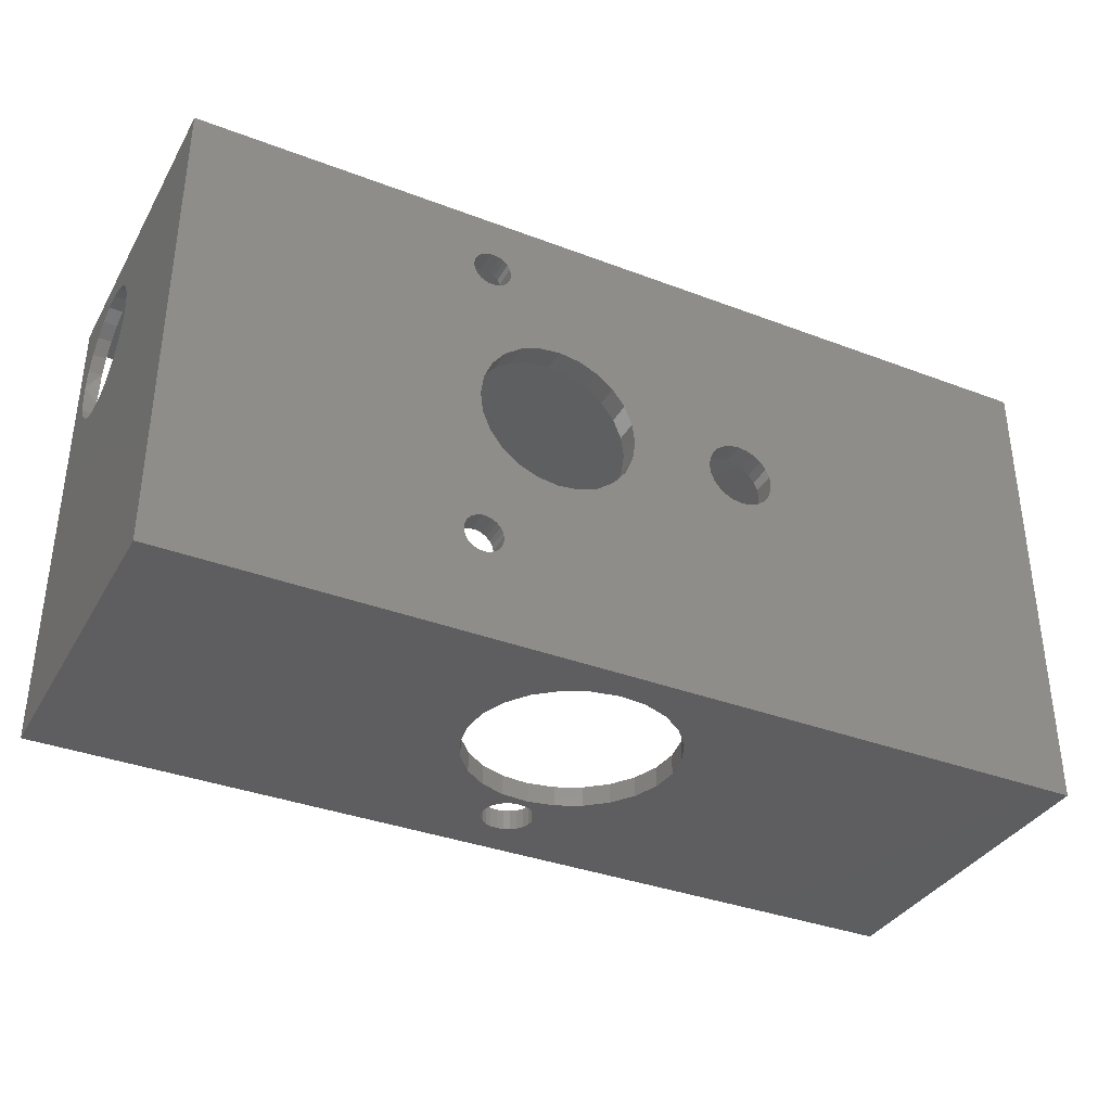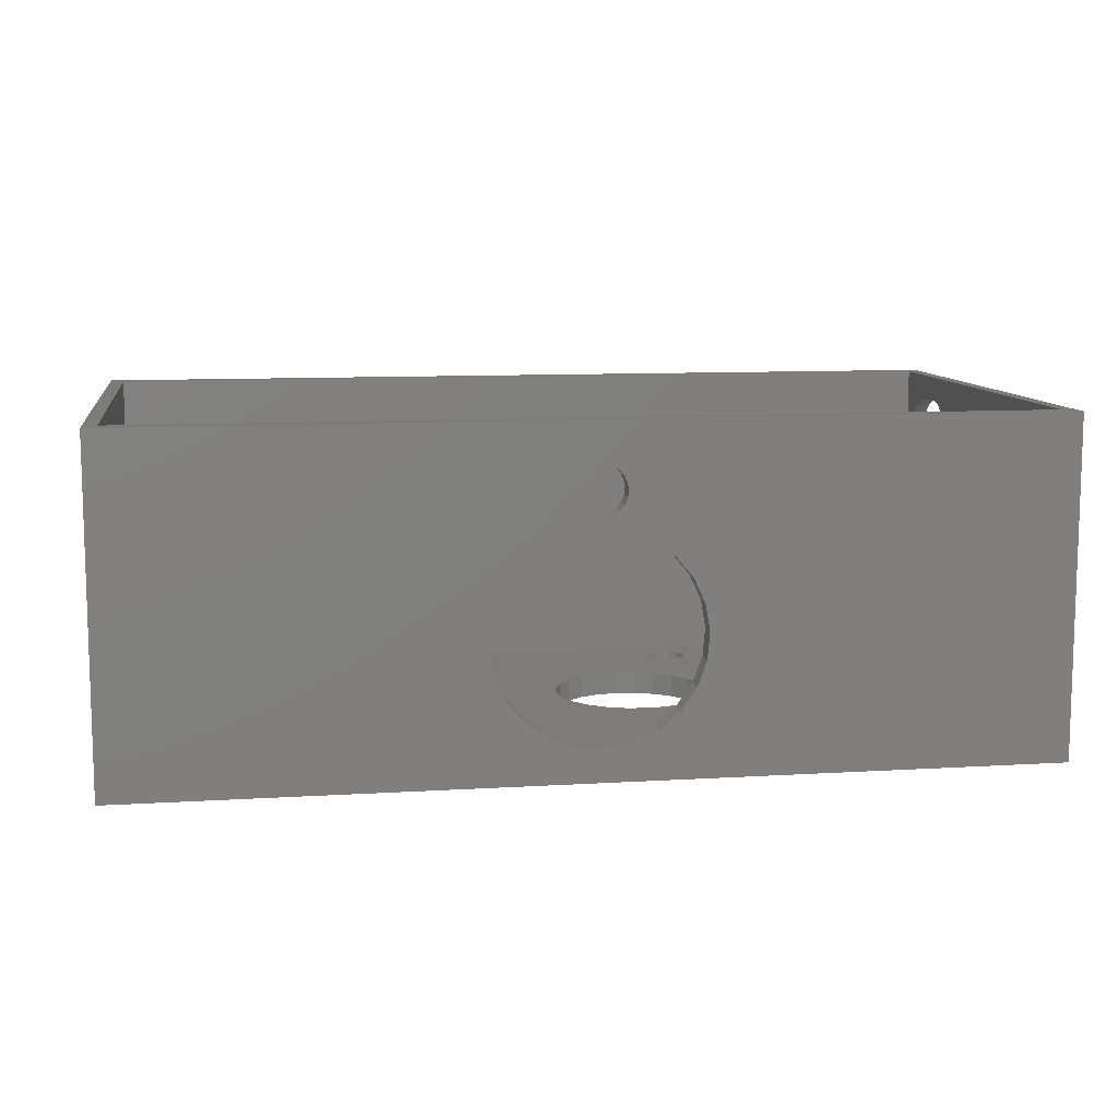
<metadata>
{"format":"stl","ext":"stl","renderer":"f3d","projection":"perspective","resolution":1024,"background":"white","views":[{"elev":-35.9,"azim":153.5,"up":"+Y"},{"elev":9.9,"azim":-9.0,"up":"+Z"}]}
</metadata>
<code>
# stl→obj: 367 verts, 755 faces
v 1.395 1.265 0.3214
v 1.371 1.234 0.4214
v 1.371 1.234 0.3214
v 1.395 1.265 0.4214
v 1.538 1.304 0.4214
v 1.5 1.309 0.3214
v 1.538 1.304 0.3214
v 1.5 1.309 0.4214
v 1.462 1.016 0.4214
v 1.5 1.011 0.3214
v 1.462 1.016 0.3214
v 1.5 1.011 0.4214
v 1.605 1.265 0.4214
v 1.629 1.234 0.3214
v 1.629 1.234 0.4214
v 1.605 1.265 0.3214
v 4 2.121 0.3214
v 4 1.48 1.21
v 4 0 0.3214
v 1.574 1.031 0.4214
v 1.605 1.055 0.3214
v 1.574 1.031 0.3214
v 1.605 1.055 0.4214
v 1.574 1.289 0.4214
v 1.574 1.289 0.3214
v 1.644 1.198 0.3214
v 1.644 1.198 0.4214
v 1.371 1.086 0.3214
v 1.395 1.055 0.4214
v 1.395 1.055 0.3214
v 1.371 1.086 0.4214
v 1.426 1.031 0.4214
v 1.426 1.031 0.3214
v 1.462 1.304 0.4214
v 1.426 1.289 0.3214
v 1.462 1.304 0.3214
v 1.426 1.289 0.4214
v 1.649 1.16 0.4214
v 1.644 1.121 0.3214
v 1.644 1.121 0.4214
v 1.649 1.16 0.3214
v 1.356 1.198 0.4214
v 1.356 1.198 0.3214
v 1.629 1.086 0.4214
v 1.629 1.086 0.3214
v 1.538 1.016 0.4214
v 1.538 1.016 0.3214
v 1.356 1.121 0.3214
v 1.356 1.121 0.4214
v 1.351 1.16 0.3214
v 1.351 1.16 0.4214
v 4 0 1.8
v 4 0.9 1.8
v 4 1.439 1.277
v 4 1.417 1.352
v 4 1.415 1.43
v 4 1.539 1.155
v 4 1.606 1.119
v 4 1.682 1.101
v 4 1.76 1.103
v 4 1.835 1.125
v 4 1.902 1.166
v 4 1.956 1.223
v 4 1.994 1.291
v 4 2.012 1.368
v 4 1.667 1.695
v 4 2.121 1.8
v 4 1.591 1.673
v 4 1.525 1.632
v 4 1.471 1.575
v 4 1.433 1.506
v 4 1.745 1.697
v 4 1.821 1.679
v 4 1.89 1.642
v 4 1.947 1.588
v 4 1.988 1.521
v 4 2.01 1.446
v 3.94 2.033 1.8
v 2 0.08775 0.4214
v 2.02 0.08775 0.4649
v 3.94 0.08775 0.4214
v 2 0.08775 0.4667
v 0.06 0.08775 0.4214
v 1.792 0.08775 0.5156
v 1.696 0.08775 0.5831
v 0.06 0.08775 1.8
v 1.903 0.08775 0.4753
v 1.621 0.08775 0.6731
v 1.571 0.08775 0.7796
v 1.551 0.08775 0.8954
v 1.561 0.08775 1.012
v 1.602 0.08775 1.123
v 1.669 0.08775 1.219
v 1.759 0.08775 1.294
v 1.866 0.08775 1.344
v 1.981 0.08775 1.364
v 1.973 0.08775 1.405
v 2.002 0.08775 1.402
v 2 0.08775 1.402
v 1.945 0.08775 1.416
v 1.922 0.08775 1.433
v 1.903 0.08775 1.456
v 1.892 0.08775 1.483
v 1.887 0.08775 1.513
v 1.891 0.08775 1.542
v 1.901 0.08775 1.569
v 1.919 0.08775 1.593
v 1.942 0.08775 1.611
v 1.969 0.08775 1.623
v 1.998 0.08775 1.627
v 2.242 0.08775 0.5348
v 3.94 0.08775 1.8
v 2.135 0.08775 0.4852
v 2.332 0.08775 0.6102
v 2.399 0.08775 0.7063
v 2.44 0.08775 0.8167
v 2.45 0.08775 0.9337
v 2.43 0.08775 1.049
v 2.38 0.08775 1.156
v 2.305 0.08775 1.246
v 2.209 0.08775 1.313
v 2.098 0.08775 1.354
v 2.031 0.08775 1.406
v 2.058 0.08775 1.418
v 2.081 0.08775 1.436
v 2.099 0.08775 1.46
v 2.109 0.08775 1.487
v 2.113 0.08775 1.516
v 2.108 0.08775 1.545
v 2.097 0.08775 1.572
v 2.078 0.08775 1.596
v 2.055 0.08775 1.613
v 2.027 0.08775 1.624
v 2 0.08775 1.627
v 2.02 0 0.4649
v 0 0 0.3214
v 2.135 0 0.4852
v 2.242 0 0.5348
v 2.332 0 0.6102
v 2.399 0 0.7063
v 2.44 0 0.8167
v 2.45 0 0.9337
v 2.43 0 1.049
v 2.38 0 1.156
v 2.305 0 1.246
v 2.209 0 1.313
v 2.098 0 1.354
v 1.981 0 1.364
v 2.031 0 1.406
v 2.002 0 1.402
v 2.058 0 1.418
v 2.081 0 1.436
v 2.099 0 1.46
v 2.109 0 1.487
v 2.113 0 1.516
v 2.108 0 1.545
v 2.097 0 1.572
v 2.078 0 1.596
v 2.055 0 1.613
v 2.027 0 1.624
v 1.998 0 1.627
v 1.696 0 0.5831
v 0 0 1.8
v 1.792 0 0.5156
v 1.903 0 0.4753
v 1.621 0 0.6731
v 1.571 0 0.7796
v 1.551 0 0.8954
v 1.561 0 1.012
v 1.602 0 1.123
v 1.669 0 1.219
v 1.759 0 1.294
v 1.866 0 1.344
v 1.973 0 1.405
v 1.945 0 1.416
v 1.922 0 1.433
v 1.903 0 1.456
v 1.892 0 1.483
v 1.887 0 1.513
v 1.891 0 1.542
v 1.901 0 1.569
v 1.919 0 1.593
v 1.942 0 1.611
v 1.969 0 1.623
v 3.94 0.9 1.8
v 3.94 1.835 1.125
v 3.94 1.76 1.103
v 3.94 2.033 1.721
v 3.94 2.054 1.39
v 3.94 2.033 1.457
v 3.94 2.061 1.368
v 3.94 1.439 1.277
v 3.94 1.48 1.21
v 3.94 1.539 1.155
v 3.94 1.947 1.588
v 3.94 1.988 1.521
v 3.94 1.525 1.632
v 3.94 1.591 1.673
v 3.94 1.471 1.575
v 3.94 1.682 1.101
v 3.94 1.415 1.43
v 3.94 1.417 1.352
v 3.94 1.821 1.679
v 3.94 1.89 1.642
v 0.06038 2.033 0.4214
v 2.588 0.4795 0.4214
v 2.602 0.9117 0.4214
v 2.53 0.8556 0.4214
v 2.594 0.501 0.4214
v 2.604 0.5204 0.4214
v 2.657 0.9846 0.4214
v 2.62 0.5363 0.4214
v 2.639 0.5477 0.4214
v 2.66 0.5538 0.4214
v 2.691 1.069 0.4214
v 2.682 0.5541 0.4214
v 2.704 0.5487 0.4214
v 2.703 1.16 0.4214
v 2.599 1.407 0.4214
v 2.579 1.839 0.4214
v 2.526 1.462 0.4214
v 2.584 1.817 0.4214
v 2.595 1.798 0.4214
v 2.611 1.782 0.4214
v 2.655 1.335 0.4214
v 2.63 1.771 0.4214
v 2.652 1.765 0.4214
v 2.674 1.765 0.4214
v 2.69 1.25 0.4214
v 2.695 1.771 0.4214
v 2.715 1.782 0.4214
v 2.723 0.5379 0.4214
v 2.73 1.798 0.4214
v 2.739 0.5225 0.4214
v 2.741 1.817 0.4214
v 2.751 0.5034 0.4214
v 2.747 1.839 0.4214
v 2.747 1.861 0.4214
v 2.015 1.064 0.4214
v 2.003 1.155 0.4214
v 2.051 0.9803 0.4214
v 2.107 0.9082 0.4214
v 2.606 0.4169 0.4214
v 2.622 0.4015 0.4214
v 2.641 0.3907 0.4214
v 2.663 0.3852 0.4214
v 2.18 0.8531 0.4214
v 2.222 0.8359 0.4214
v 2.265 0.8187 0.4214
v 2.355 0.8074 0.4214
v 2.595 0.4359 0.4214
v 2.446 0.82 0.4214
v 2.589 0.4573 0.4214
v 2.685 0.3856 0.4214
v 2.706 0.3917 0.4214
v 2.725 0.403 0.4214
v 2.741 0.419 0.4214
v 2.752 0.4384 0.4214
v 2.757 0.4599 0.4214
v 2.652 1.934 0.4214
v 3.94 2.033 0.4214
v 2.63 1.928 0.4214
v 2.611 1.917 0.4214
v 2.595 1.901 0.4214
v 2.104 1.403 0.4214
v 2.048 1.33 0.4214
v 2.014 1.246 0.4214
v 2.176 1.459 0.4214
v 2.26 1.495 0.4214
v 2.35 1.507 0.4214
v 2.584 1.882 0.4214
v 2.441 1.496 0.4214
v 2.579 1.861 0.4214
v 2.674 1.934 0.4214
v 2.695 1.928 0.4214
v 2.715 1.917 0.4214
v 2.73 1.901 0.4214
v 2.741 1.882 0.4214
v 2.757 0.4821 0.4214
v 0.06 0.9 1.8
v 0.06038 2.033 1.8
v 3.94 1.433 1.506
v 0.000378 2.121 1.8
v 0 0.9 1.8
v 3.94 1.956 1.223
v 3.94 1.902 1.166
v 3.94 1.606 1.119
v 3.94 1.667 1.695
v 0.000378 2.121 0.3214
v 3.94 2.01 1.446
v 3.94 2.012 1.368
v 3.94 1.994 1.291
v 3.94 2.068 1.346
v 3.94 1.103 1.8
v 3.94 2.033 1.061
v 2.63 1.928 0.3214
v 2.652 1.934 0.3214
v 2.611 1.917 0.3214
v 2.595 1.901 0.3214
v 2.104 1.403 0.3214
v 2.048 1.33 0.3214
v 2.014 1.246 0.3214
v 2.003 1.155 0.3214
v 2.176 1.459 0.3214
v 2.26 1.495 0.3214
v 2.35 1.507 0.3214
v 2.584 1.882 0.3214
v 2.441 1.496 0.3214
v 2.579 1.861 0.3214
v 2.526 1.462 0.3214
v 2.579 1.839 0.3214
v 2.674 1.934 0.3214
v 2.695 1.928 0.3214
v 2.715 1.917 0.3214
v 2.73 1.901 0.3214
v 2.741 1.882 0.3214
v 2.747 1.861 0.3214
v 2.751 0.5034 0.3214
v 2.757 0.4821 0.3214
v 2.757 0.4599 0.3214
v 2.641 0.3907 0.3214
v 2.622 0.4015 0.3214
v 2.606 0.4169 0.3214
v 2.107 0.9082 0.3214
v 2.051 0.9803 0.3214
v 2.015 1.064 0.3214
v 2.18 0.8531 0.3214
v 2.265 0.8187 0.3214
v 2.355 0.8074 0.3214
v 2.595 0.4359 0.3214
v 2.446 0.82 0.3214
v 2.589 0.4573 0.3214
v 2.53 0.8556 0.3214
v 2.588 0.4795 0.3214
v 2.663 0.3852 0.3214
v 2.685 0.3856 0.3214
v 2.706 0.3917 0.3214
v 2.725 0.403 0.3214
v 2.741 0.419 0.3214
v 2.752 0.4384 0.3214
v 2.599 1.407 0.3214
v 2.584 1.817 0.3214
v 2.595 1.798 0.3214
v 2.611 1.782 0.3214
v 2.655 1.335 0.3214
v 2.63 1.771 0.3214
v 2.652 1.765 0.3214
v 2.674 1.765 0.3214
v 2.69 1.25 0.3214
v 2.695 1.771 0.3214
v 2.703 1.16 0.3214
v 2.715 1.782 0.3214
v 2.704 0.5487 0.3214
v 2.723 0.5379 0.3214
v 2.73 1.798 0.3214
v 2.739 0.5225 0.3214
v 2.741 1.817 0.3214
v 2.747 1.839 0.3214
v 2.602 0.9117 0.3214
v 2.594 0.501 0.3214
v 2.604 0.5204 0.3214
v 2.657 0.9846 0.3214
v 2.62 0.5363 0.3214
v 2.639 0.5477 0.3214
v 2.66 0.5538 0.3214
v 2.691 1.069 0.3214
v 2.682 0.5541 0.3214
f 1 2 3
f 2 1 4
f 5 6 7
f 6 5 8
f 9 10 11
f 10 9 12
f 13 14 15
f 14 13 16
f 17 18 19
f 20 21 22
f 21 20 23
f 24 7 25
f 7 24 5
f 15 26 27
f 26 15 14
f 28 29 30
f 29 28 31
f 13 25 16
f 25 13 24
f 32 11 33
f 11 32 9
f 34 35 36
f 35 34 37
f 38 39 40
f 39 38 41
f 3 42 43
f 42 3 2
f 29 33 30
f 33 29 32
f 44 21 23
f 21 44 45
f 8 36 6
f 36 8 34
f 40 45 44
f 45 40 39
f 37 1 35
f 1 37 4
f 46 22 47
f 22 46 20
f 48 31 28
f 31 48 49
f 12 47 10
f 47 12 46
f 27 41 38
f 41 27 26
f 50 49 48
f 49 50 51
f 43 51 50
f 51 43 42
f 18 52 19
f 52 18 53
f 53 18 54
f 53 54 55
f 53 55 56
f 17 57 18
f 57 17 58
f 58 17 59
f 59 17 60
f 60 17 61
f 61 17 62
f 62 17 63
f 63 17 64
f 64 17 65
f 53 66 67
f 66 53 68
f 68 53 69
f 69 53 70
f 70 53 71
f 71 53 56
f 67 66 72
f 67 72 73
f 67 73 74
f 67 74 75
f 67 75 76
f 67 76 77
f 67 77 65
f 67 65 17
f 67 78 53
f 79 80 81
f 80 79 82
f 83 84 79
f 84 83 85
f 85 83 86
f 79 84 87
f 79 87 82
f 85 86 88
f 88 86 89
f 89 86 90
f 90 86 91
f 91 86 92
f 92 86 93
f 93 86 94
f 94 86 95
f 95 86 96
f 96 86 97
f 96 97 98
f 98 97 99
f 97 86 100
f 100 86 101
f 101 86 102
f 102 86 103
f 103 86 104
f 104 86 105
f 105 86 106
f 106 86 107
f 107 86 108
f 108 86 109
f 109 86 110
f 81 111 112
f 111 81 113
f 113 81 80
f 112 111 114
f 112 114 115
f 112 115 116
f 112 116 117
f 112 117 118
f 112 118 119
f 112 119 120
f 112 120 121
f 112 121 122
f 112 122 96
f 112 96 123
f 123 96 98
f 112 123 124
f 112 124 125
f 112 125 126
f 112 126 127
f 112 127 128
f 112 128 129
f 112 129 130
f 112 130 131
f 112 131 132
f 112 132 133
f 112 133 134
f 112 134 110
f 112 110 86
f 19 135 136
f 135 19 137
f 137 19 138
f 138 19 52
f 138 52 139
f 139 52 140
f 140 52 141
f 141 52 142
f 142 52 143
f 143 52 144
f 144 52 145
f 145 52 146
f 146 52 147
f 147 52 148
f 148 52 149
f 148 149 150
f 149 52 151
f 151 52 152
f 152 52 153
f 153 52 154
f 154 52 155
f 155 52 156
f 156 52 157
f 157 52 158
f 158 52 159
f 159 52 160
f 160 52 161
f 136 162 163
f 162 136 164
f 164 136 165
f 165 136 135
f 163 162 166
f 163 166 167
f 163 167 168
f 163 168 169
f 163 169 170
f 163 170 171
f 163 171 172
f 163 172 173
f 163 173 148
f 163 148 174
f 174 148 150
f 163 174 175
f 163 175 176
f 163 176 177
f 163 177 178
f 163 178 179
f 163 179 180
f 163 180 181
f 163 181 182
f 163 182 183
f 163 183 184
f 163 184 161
f 163 161 52
f 52 185 112
f 60 186 187
f 186 60 61
f 188 189 190
f 189 188 191
f 192 18 193
f 18 192 54
f 18 194 193
f 194 18 57
f 76 195 196
f 195 76 75
f 68 197 198
f 197 68 69
f 197 70 199
f 70 197 69
f 59 187 200
f 187 59 60
f 201 55 202
f 55 201 56
f 202 54 192
f 54 202 55
f 74 203 204
f 203 74 73
f 79 205 83
f 205 79 31
f 205 31 49
f 205 49 51
f 31 79 29
f 29 79 32
f 32 79 9
f 9 79 12
f 12 79 46
f 46 79 20
f 20 79 23
f 23 79 44
f 44 79 40
f 40 79 38
f 206 207 208
f 207 206 209
f 207 209 210
f 207 210 211
f 211 210 212
f 211 212 213
f 211 213 214
f 211 214 215
f 215 214 216
f 215 216 217
f 215 217 218
f 219 220 221
f 220 219 222
f 222 219 223
f 223 219 224
f 224 219 225
f 224 225 226
f 226 225 227
f 227 225 228
f 228 225 229
f 228 229 230
f 230 229 218
f 230 218 231
f 231 218 217
f 231 217 232
f 231 232 233
f 233 232 234
f 233 234 235
f 235 234 236
f 235 236 237
f 237 236 238
f 79 239 240
f 239 79 241
f 241 79 242
f 242 79 243
f 243 79 244
f 244 79 245
f 245 79 246
f 246 79 81
f 242 243 247
f 247 243 248
f 248 243 249
f 249 243 250
f 250 243 251
f 250 251 252
f 252 251 253
f 252 253 208
f 208 253 206
f 246 81 254
f 254 81 255
f 255 81 256
f 256 81 257
f 257 81 258
f 258 81 259
f 205 260 261
f 260 205 262
f 262 205 37
f 37 205 4
f 4 205 2
f 2 205 42
f 42 205 51
f 262 37 34
f 262 34 8
f 262 8 5
f 262 5 263
f 263 5 24
f 263 24 13
f 263 13 15
f 263 15 27
f 263 27 38
f 263 38 264
f 264 38 265
f 265 38 266
f 266 38 267
f 267 38 240
f 240 38 79
f 264 265 268
f 264 268 269
f 264 269 270
f 264 270 271
f 271 270 272
f 271 272 273
f 273 272 221
f 273 221 220
f 261 260 274
f 261 274 275
f 261 275 276
f 261 276 277
f 261 277 278
f 261 278 238
f 261 238 236
f 261 236 279
f 261 279 259
f 261 259 81
f 205 86 83
f 86 205 280
f 280 205 281
f 199 71 282
f 71 199 70
f 280 283 284
f 283 280 281
f 283 281 67
f 67 281 78
f 62 285 286
f 285 62 63
f 194 58 287
f 58 194 57
f 66 198 288
f 198 66 68
f 284 136 163
f 136 284 289
f 289 284 283
f 61 286 186
f 286 61 62
f 65 290 291
f 290 65 77
f 77 196 290
f 196 77 76
f 58 200 287
f 200 58 59
f 75 204 195
f 204 75 74
f 64 291 292
f 291 64 65
f 282 56 201
f 56 282 71
f 293 188 191
f 63 292 285
f 292 63 64
f 52 78 294
f 295 205 261
f 205 295 281
f 281 295 190
f 281 190 188
f 281 188 78
f 163 86 284
f 86 163 52
f 86 52 112
f 280 284 86
f 283 17 289
f 17 283 67
f 119 143 144
f 143 119 118
f 120 144 145
f 144 120 119
f 117 141 142
f 141 117 116
f 118 142 143
f 142 118 117
f 294 282 201
f 282 294 199
f 199 294 197
f 197 294 198
f 198 294 288
f 288 294 78
f 288 78 203
f 203 78 204
f 204 78 195
f 195 78 196
f 185 81 112
f 81 185 261
f 261 185 193
f 193 185 294
f 193 294 192
f 192 294 202
f 202 294 201
f 261 193 194
f 261 194 287
f 261 287 200
f 261 200 187
f 261 187 186
f 261 186 286
f 261 286 285
f 261 285 292
f 261 292 291
f 53 78 52
f 78 291 290
f 78 290 196
f 66 288 72
f 52 294 185
f 78 190 291
f 190 78 188
f 190 261 291
f 261 190 295
f 289 43 50
f 43 289 3
f 3 289 1
f 1 289 35
f 35 289 296
f 296 289 297
f 297 289 17
f 35 296 36
f 36 296 6
f 6 296 7
f 7 296 298
f 7 298 25
f 25 298 16
f 16 298 14
f 14 298 26
f 26 298 41
f 41 298 299
f 41 299 300
f 41 300 301
f 41 301 302
f 41 302 303
f 300 299 304
f 304 299 305
f 305 299 306
f 306 299 307
f 306 307 308
f 308 307 309
f 308 309 310
f 310 309 311
f 297 17 312
f 312 17 313
f 313 17 314
f 314 17 315
f 315 17 316
f 316 17 317
f 317 17 318
f 318 17 319
f 319 17 320
f 320 17 19
f 136 321 19
f 321 136 33
f 33 136 289
f 33 289 30
f 30 289 28
f 28 289 48
f 48 289 50
f 321 33 11
f 321 11 10
f 321 10 322
f 322 10 47
f 322 47 22
f 322 22 21
f 322 21 45
f 322 45 39
f 322 39 41
f 322 41 323
f 323 41 324
f 324 41 325
f 325 41 326
f 326 41 303
f 323 324 327
f 323 327 328
f 323 328 329
f 323 329 330
f 330 329 331
f 330 331 332
f 332 331 333
f 332 333 334
f 19 321 335
f 19 335 336
f 19 336 337
f 19 337 338
f 19 338 339
f 19 339 340
f 19 340 320
f 311 341 310
f 341 311 342
f 341 342 343
f 341 343 344
f 341 344 345
f 345 344 346
f 345 346 347
f 345 347 348
f 345 348 349
f 349 348 350
f 349 350 351
f 351 350 352
f 351 352 353
f 353 352 354
f 354 352 355
f 354 355 356
f 356 355 357
f 356 357 318
f 318 357 358
f 318 358 317
f 359 334 333
f 334 359 360
f 360 359 361
f 361 359 362
f 361 362 363
f 363 362 364
f 364 362 365
f 365 362 366
f 365 366 367
f 367 366 353
f 353 366 351
f 120 146 121
f 146 120 145
f 96 173 95
f 173 96 148
f 95 172 94
f 172 95 173
f 94 171 93
f 171 94 172
f 122 148 96
f 148 122 147
f 121 147 122
f 147 121 146
f 90 169 168
f 169 90 91
f 91 170 169
f 170 91 92
f 92 171 170
f 171 92 93
f 164 85 162
f 85 164 84
f 88 167 166
f 167 88 89
f 85 166 162
f 166 85 88
f 89 168 167
f 168 89 90
f 165 84 164
f 84 165 87
f 135 87 165
f 87 135 82
f 82 135 80
f 137 80 135
f 80 137 113
f 138 113 137
f 113 138 111
f 139 111 138
f 111 139 114
f 115 139 140
f 139 115 114
f 116 140 141
f 140 116 115
f 332 251 330
f 251 332 253
f 334 253 332
f 253 334 206
f 360 206 334
f 206 360 209
f 361 209 360
f 209 361 210
f 363 210 361
f 210 363 212
f 213 363 364
f 363 213 212
f 214 364 365
f 364 214 213
f 216 365 367
f 365 216 214
f 217 367 353
f 367 217 216
f 232 353 354
f 353 232 217
f 234 354 356
f 354 234 232
f 234 318 236
f 318 234 356
f 236 319 279
f 319 236 318
f 279 320 259
f 320 279 319
f 259 340 258
f 340 259 320
f 258 339 257
f 339 258 340
f 257 338 256
f 338 257 339
f 255 338 337
f 338 255 256
f 254 337 336
f 337 254 255
f 246 336 335
f 336 246 254
f 245 335 321
f 335 245 246
f 244 321 322
f 321 244 245
f 243 322 323
f 322 243 244
f 330 243 323
f 243 330 251
f 237 357 235
f 357 237 358
f 235 355 233
f 355 235 357
f 231 355 352
f 355 231 233
f 230 352 350
f 352 230 231
f 228 350 348
f 350 228 230
f 227 348 347
f 348 227 228
f 226 347 346
f 347 226 227
f 224 346 344
f 346 224 226
f 343 224 344
f 224 343 223
f 342 223 343
f 223 342 222
f 311 222 342
f 222 311 220
f 309 220 311
f 220 309 273
f 307 273 309
f 273 307 271
f 299 271 307
f 271 299 264
f 263 299 298
f 299 263 264
f 262 298 296
f 298 262 263
f 260 296 297
f 296 260 262
f 274 297 312
f 297 274 260
f 275 312 313
f 312 275 274
f 276 313 314
f 313 276 275
f 276 315 277
f 315 276 314
f 277 316 278
f 316 277 315
f 278 317 238
f 317 278 316
f 238 358 237
f 358 238 317
f 110 184 109
f 184 110 161
f 109 183 108
f 183 109 184
f 108 182 107
f 182 108 183
f 106 182 181
f 182 106 107
f 105 181 180
f 181 105 106
f 104 180 179
f 180 104 105
f 103 179 178
f 179 103 104
f 102 178 177
f 178 102 103
f 101 177 176
f 177 101 102
f 175 101 176
f 101 175 100
f 174 100 175
f 100 174 97
f 150 97 174
f 97 150 99
f 99 150 98
f 149 98 150
f 98 149 123
f 151 123 149
f 123 151 124
f 152 124 151
f 124 152 125
f 126 152 153
f 152 126 125
f 127 153 154
f 153 127 126
f 128 154 155
f 154 128 127
f 129 155 156
f 155 129 128
f 130 156 157
f 156 130 129
f 131 157 158
f 157 131 130
f 131 159 132
f 159 131 158
f 132 160 133
f 160 132 159
f 134 161 110
f 161 134 160
f 160 134 133
f 247 328 327
f 328 247 249
f 249 247 248
f 300 266 301
f 266 300 265
f 219 310 341
f 310 219 221
f 270 305 306
f 305 270 269
f 272 306 308
f 306 272 270
f 303 239 326
f 239 303 240
f 219 345 225
f 345 219 341
f 225 349 229
f 349 225 345
f 229 351 218
f 351 229 349
f 215 362 211
f 362 215 366
f 268 300 304
f 300 268 265
f 269 304 305
f 304 269 268
f 221 308 310
f 308 221 272
f 218 366 215
f 366 218 351
f 211 359 207
f 359 211 362
f 208 359 333
f 359 208 207
f 252 333 331
f 333 252 208
f 250 331 329
f 331 250 252
f 249 329 328
f 329 249 250
f 302 240 303
f 240 302 267
f 326 241 325
f 241 326 239
f 301 267 302
f 267 301 266
f 325 242 324
f 242 325 241
f 242 327 324
f 327 242 247
f 72 203 73
f 72 288 203

</code>
